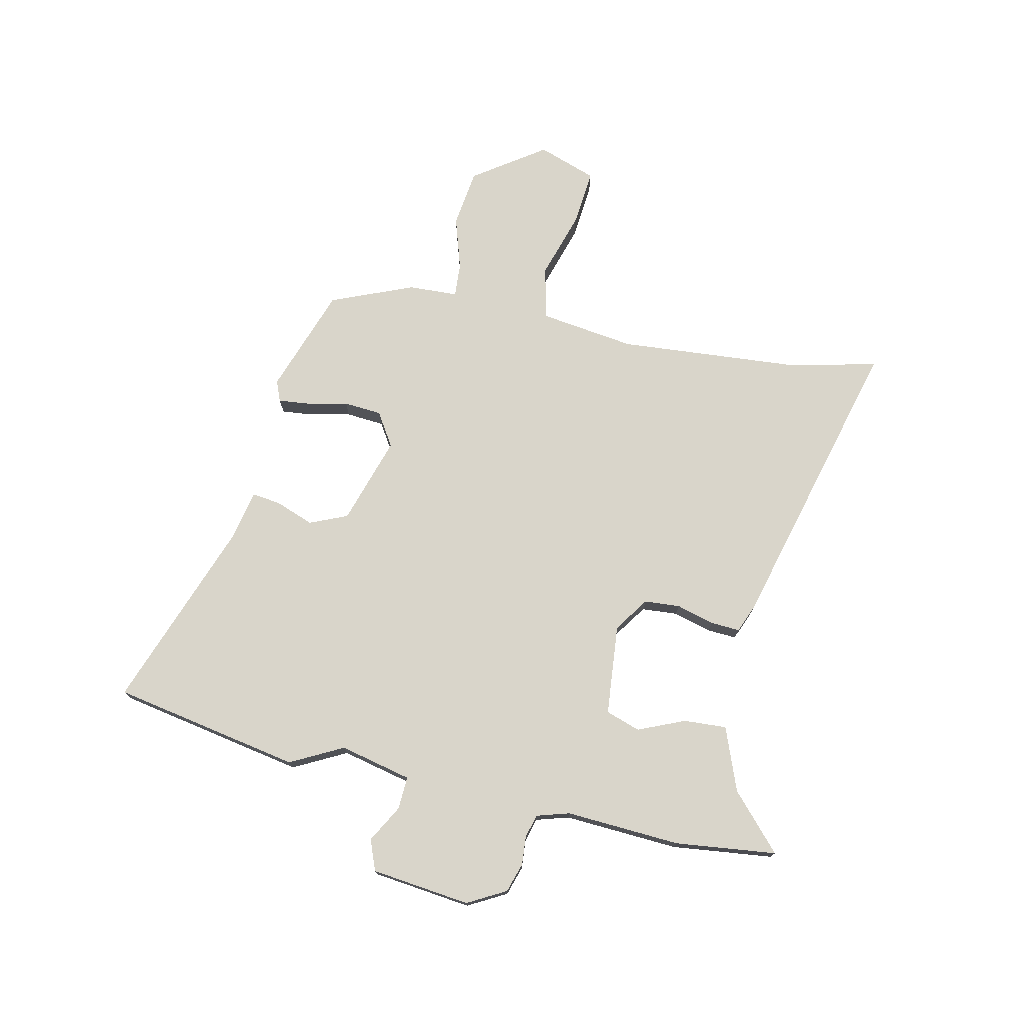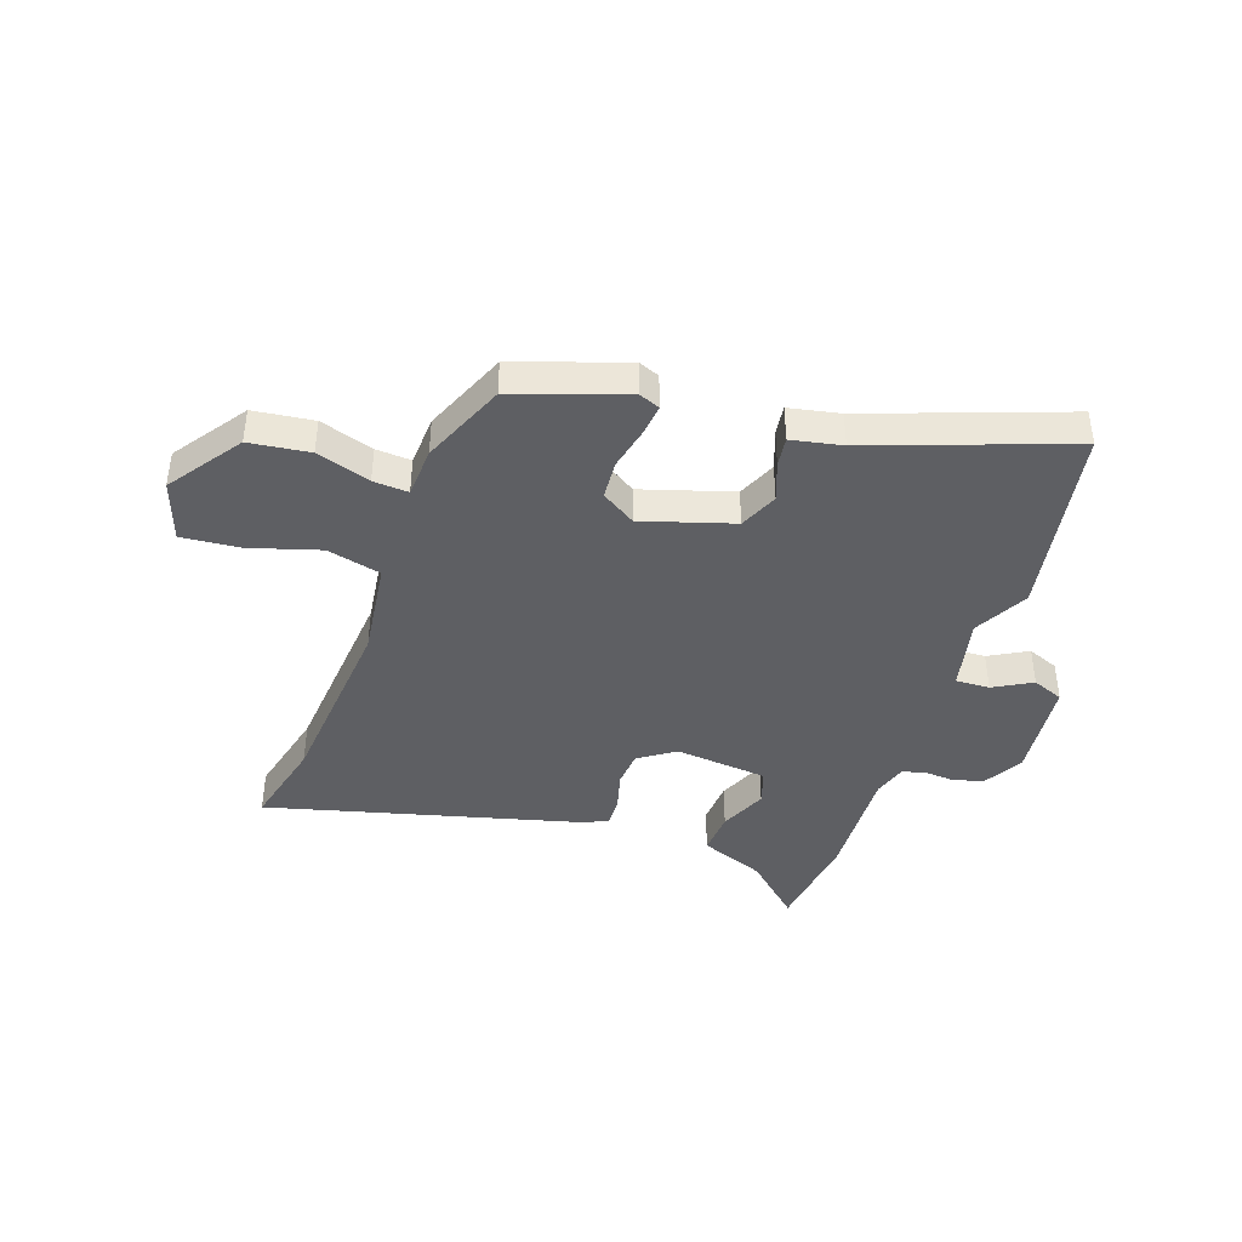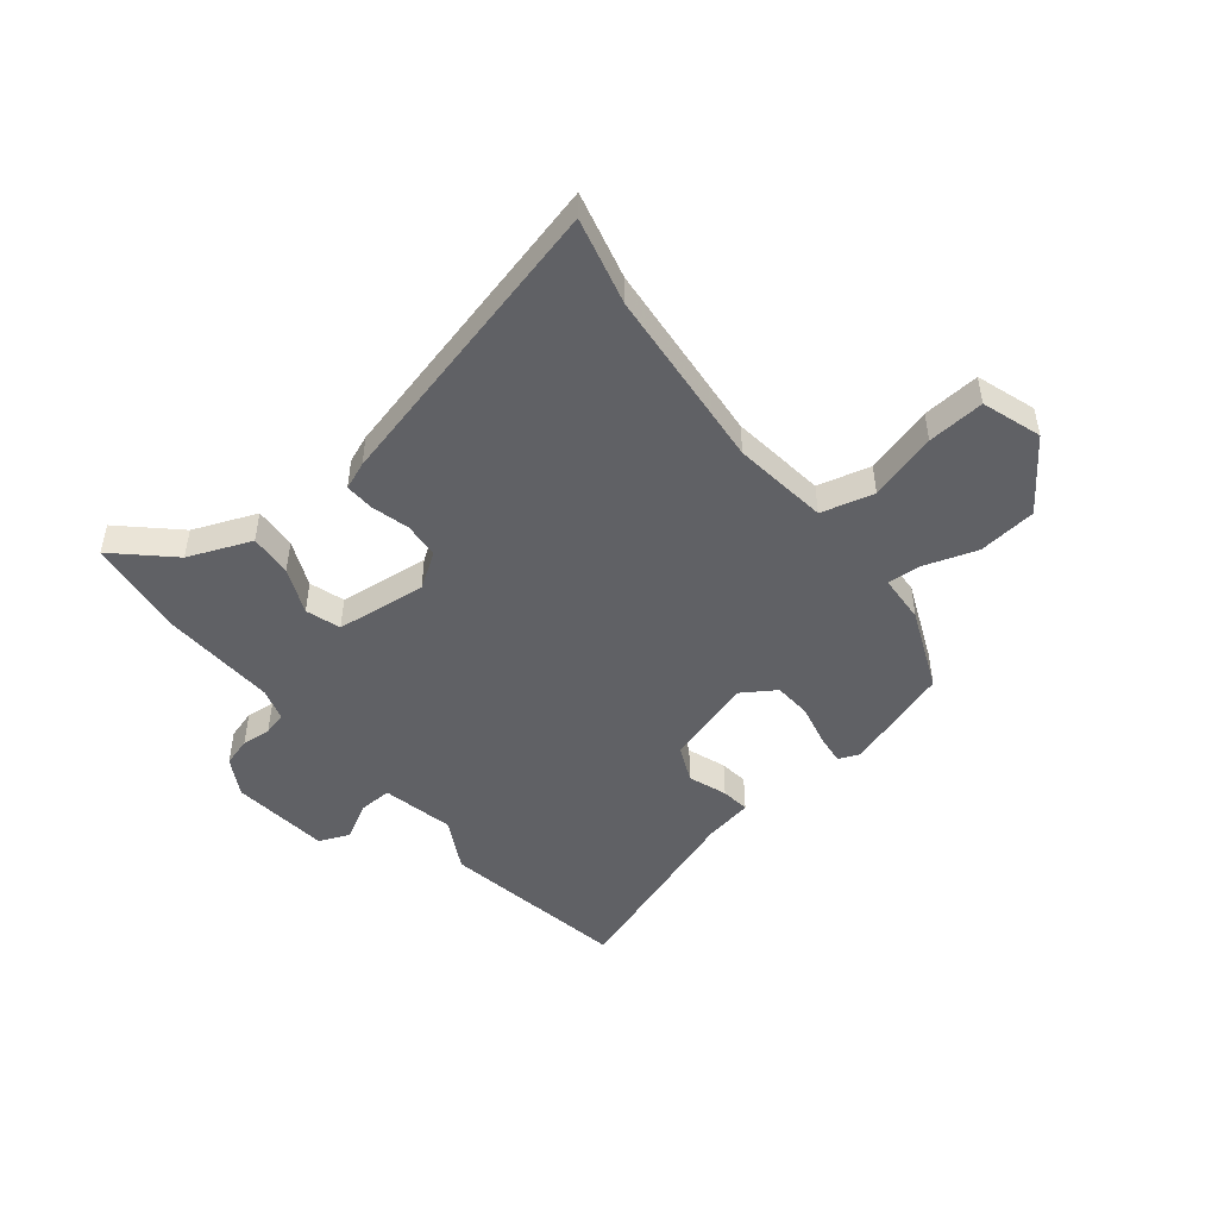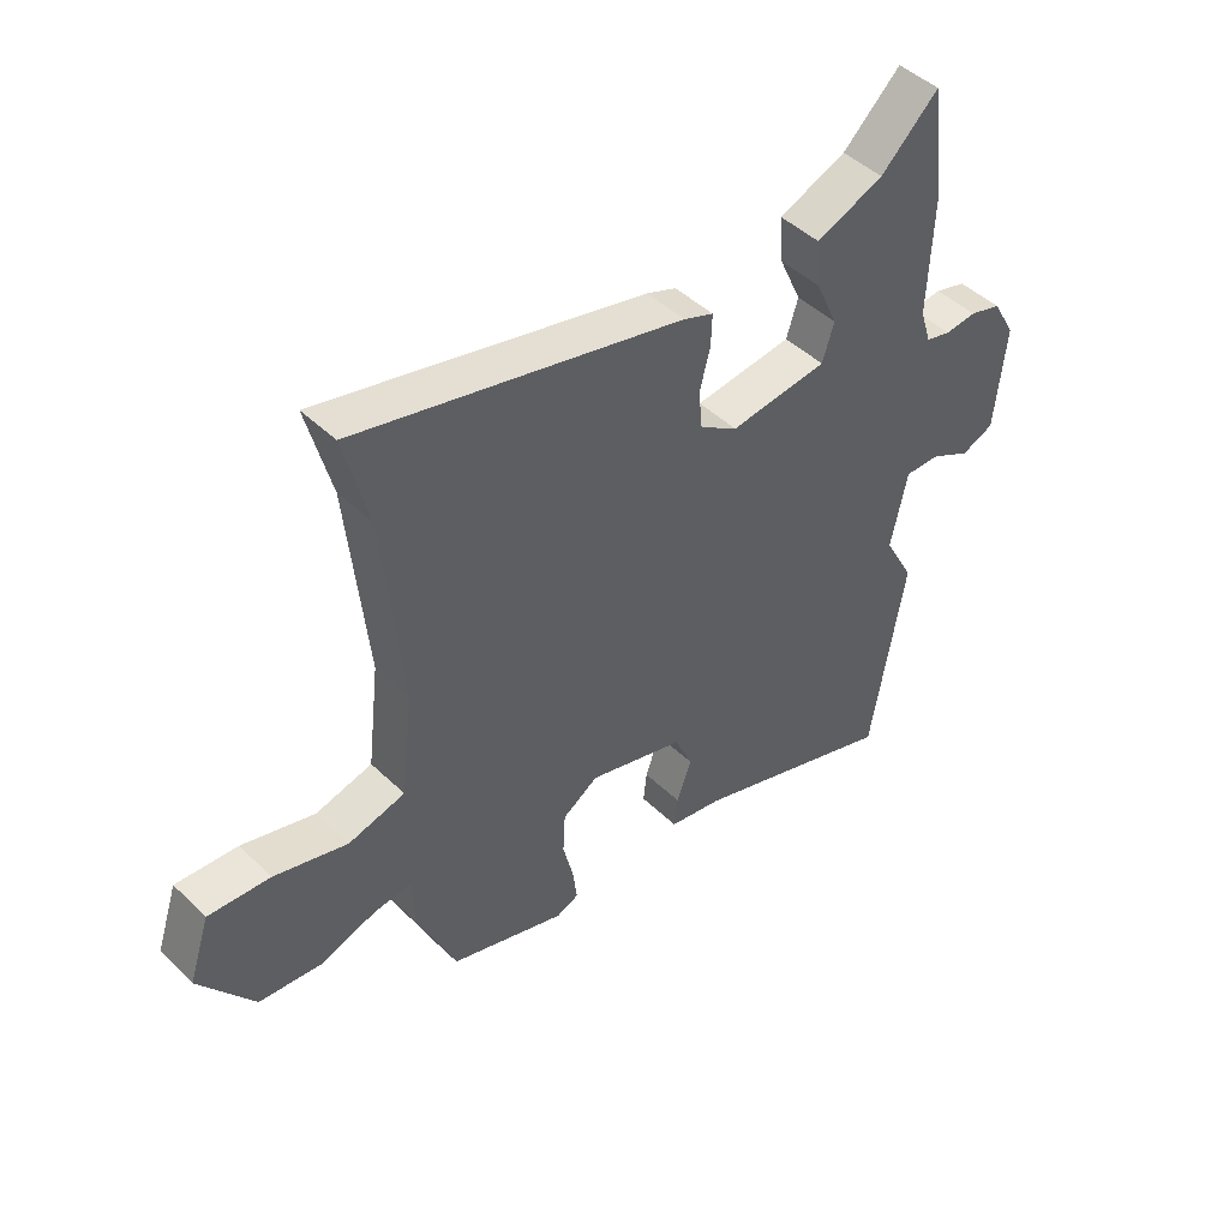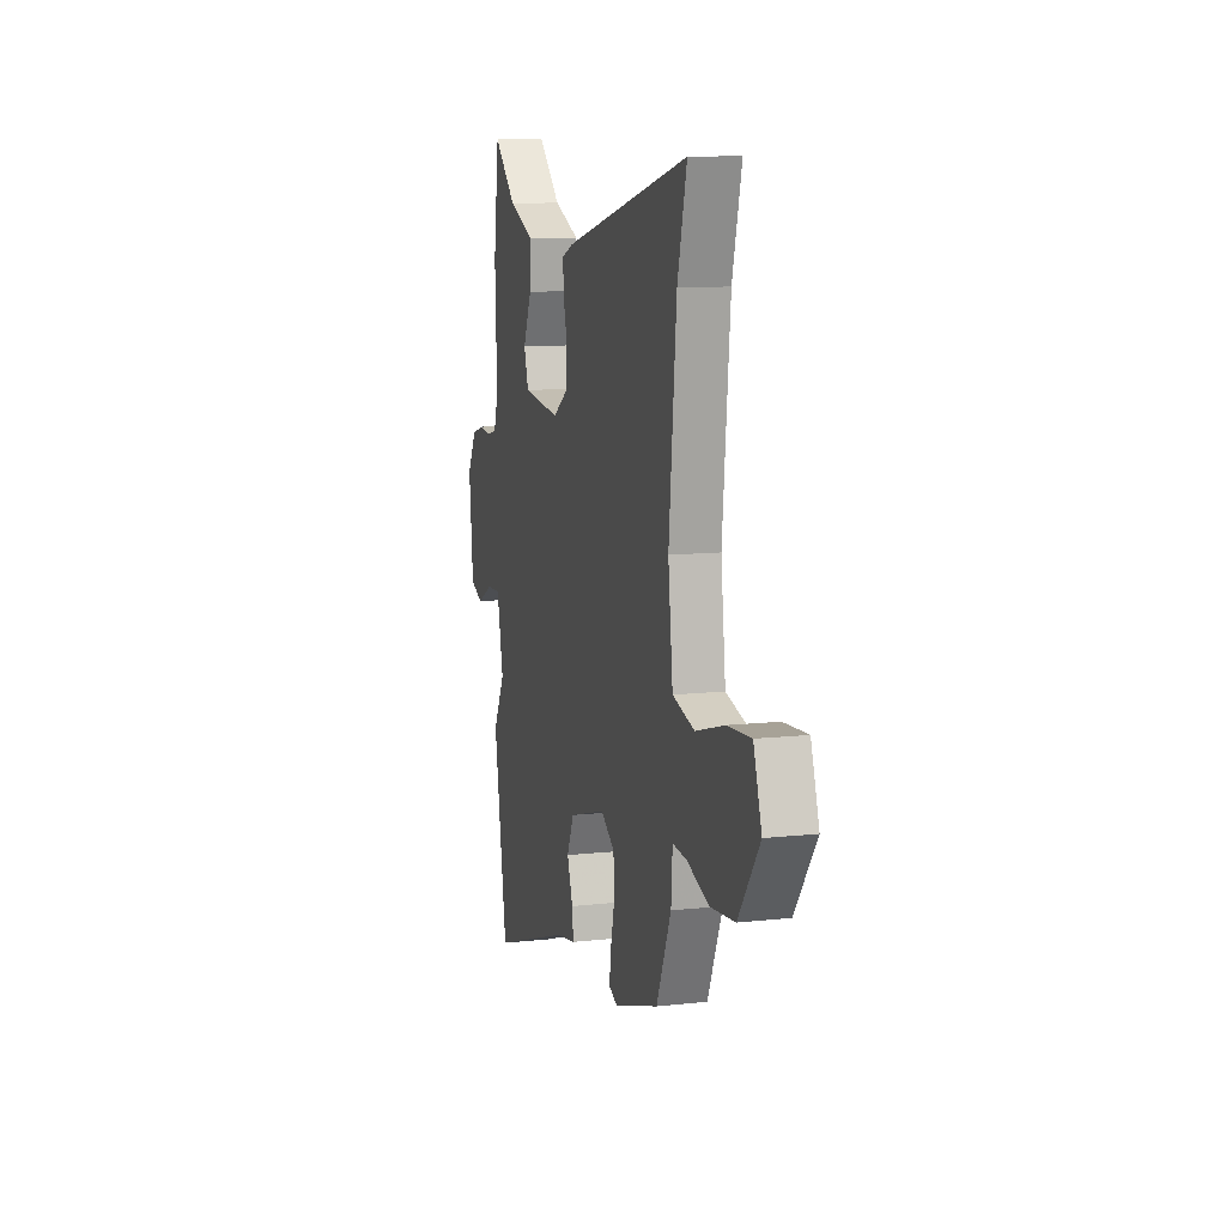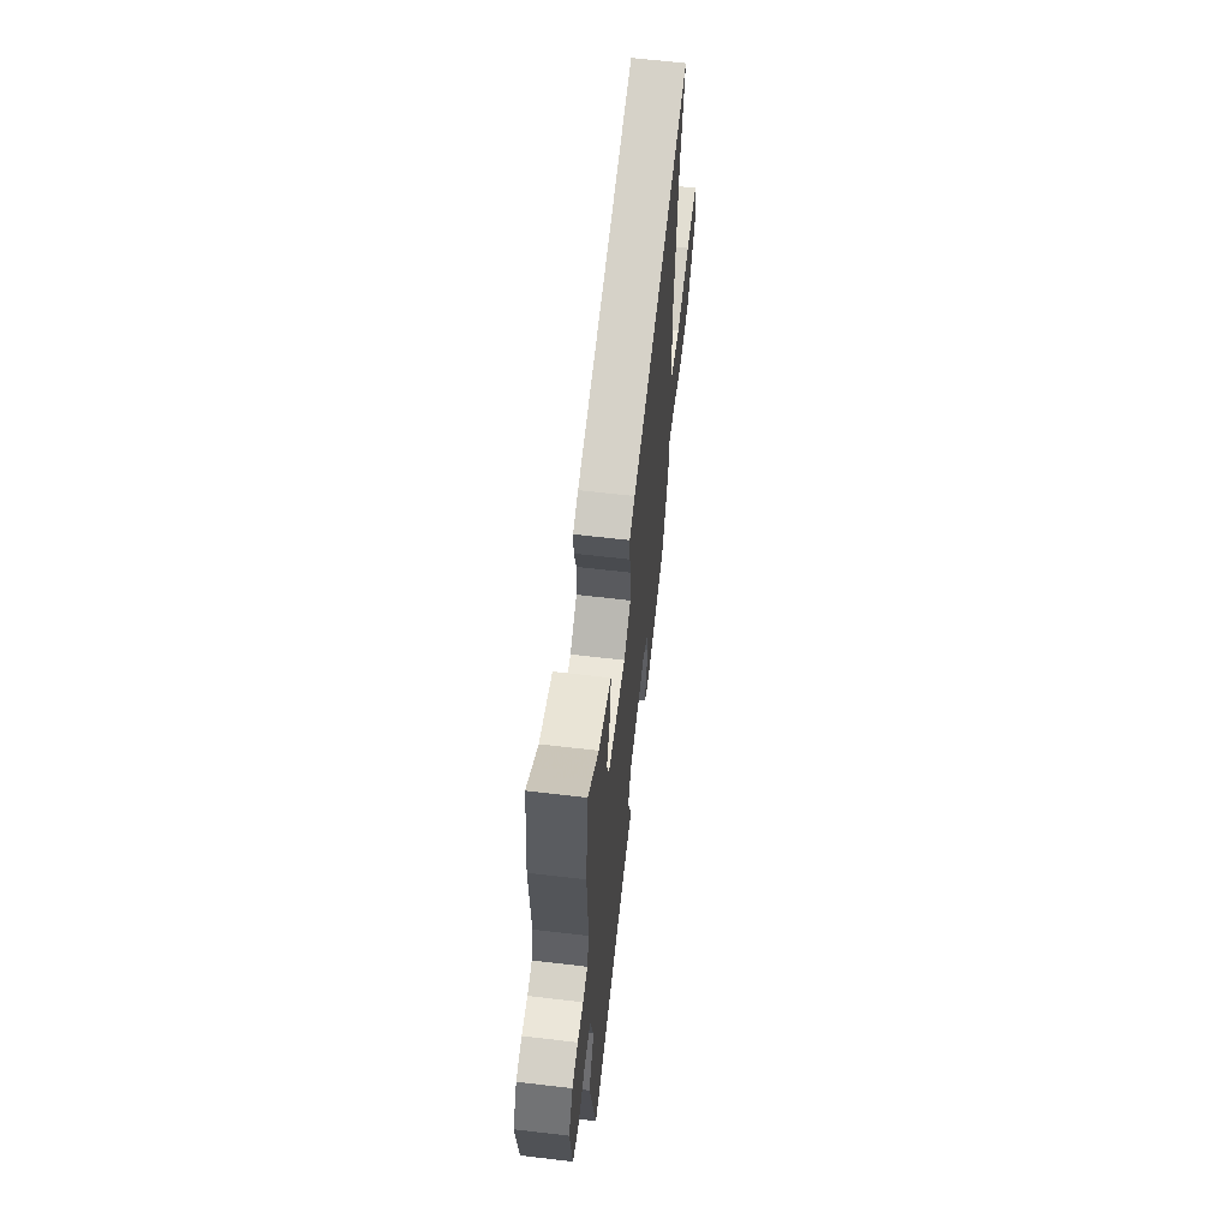
<metadata>
{"format":"obj","ext":"obj","renderer":"f3d","projection":"perspective","resolution":1024,"background":"white","views":[{"elev":74.6,"azim":-76.6,"up":"+Y"},{"elev":-41.4,"azim":161.6,"up":"+Y"},{"elev":-47.9,"azim":39.0,"up":"+Y"},{"elev":46.3,"azim":137.4,"up":"+Z"},{"elev":11.0,"azim":74.7,"up":"+Z"},{"elev":63.4,"azim":-83.2,"up":"+Z"}]}
</metadata>
<code>
v 0.412 0.07 -0.482
v 0.214 0.07 -0.547
v 0.176 0.07 -0.531
v 0.183 0.07 -0.474
v 0.201 0.07 -0.398
v 0.197 0.07 -0.328
v 0.136 0.07 -0.288
v -0.027 0.07 -0.336
v -0.058 0.07 -0.405
v -0.033 0.07 -0.476
v -0.027 0.07 -0.529
v -0.118 0.07 -0.546
v -0.472 0.07 -0.668
v -0.53 0.07 -0.32
v -0.478 0.07 -0.224
v -0.506 0.07 -0.091
v -0.567 0.07 -0.093
v -0.636 0.07 -0.13
v -0.692 0.07 -0.107
v -0.71 0.07 0.076
v -0.67 0.07 0.146
v -0.616 0.07 0.162
v -0.562 0.07 0.157
v -0.519 0.07 0.168
v -0.5 0.07 0.228
v -0.508 0.07 0.44
v -0.483 0.07 0.626
v -0.384 0.07 0.532
v -0.268 0.07 0.485
v -0.274 0.07 0.406
v -0.312 0.07 0.321
v -0.292 0.07 0.257
v -0.125 0.07 0.238
v -0.06 0.07 0.281
v -0.054 0.07 0.347
v -0.072 0.07 0.417
v -0.074 0.07 0.471
v -0.023 0.07 0.491
v 0.533 0.07 0.628
v 0.492 0.07 0.468
v 0.459 0.07 0.13
v 0.48 0.07 -0.046
v 0.577 0.07 -0.071
v 0.702 0.07 -0.035
v 0.807 0.07 -0.027
v 0.843 0.07 -0.136
v 0.75 0.07 -0.265
v 0.642 0.07 -0.277
v 0.546 0.07 -0.245
v 0.483 0.07 -0.24
v 0.477 0.07 -0.331
v 0.412 0 -0.482
v 0.214 0 -0.547
v 0.176 0 -0.531
v 0.183 0 -0.474
v 0.201 0 -0.398
v 0.197 0 -0.328
v 0.136 0 -0.288
v -0.027 0 -0.336
v -0.058 0 -0.405
v -0.033 0 -0.476
v -0.027 0 -0.529
v -0.118 0 -0.546
v -0.472 0 -0.668
v -0.53 0 -0.32
v -0.478 0 -0.224
v -0.506 0 -0.091
v -0.567 0 -0.093
v -0.636 0 -0.13
v -0.692 0 -0.107
v -0.71 0 0.076
v -0.67 0 0.146
v -0.616 0 0.162
v -0.562 0 0.157
v -0.519 0 0.168
v -0.5 0 0.228
v -0.508 0 0.44
v -0.483 0 0.626
v -0.384 0 0.532
v -0.268 0 0.485
v -0.274 0 0.406
v -0.312 0 0.321
v -0.292 0 0.257
v -0.125 0 0.238
v -0.06 0 0.281
v -0.054 0 0.347
v -0.072 0 0.417
v -0.074 0 0.471
v -0.023 0 0.491
v 0.533 0 0.628
v 0.492 0 0.468
v 0.459 0 0.13
v 0.48 0 -0.046
v 0.577 0 -0.071
v 0.702 0 -0.035
v 0.807 0 -0.027
v 0.843 0 -0.136
v 0.75 0 -0.265
v 0.642 0 -0.277
v 0.546 0 -0.245
v 0.483 0 -0.24
v 0.477 0 -0.331
f 3 4 5
f 2 3 5
f 1 2 5
f 51 1 5
f 50 51 5
f 47 48 49
f 46 47 49
f 45 46 49
f 44 45 49
f 43 44 49
f 42 43 49 50
f 50 5 6
f 42 50 6
f 41 42 6
f 38 39 40
f 37 38 40
f 36 37 40
f 35 36 40
f 41 6 7
f 40 41 7
f 35 40 7
f 34 35 7
f 28 29 30 31
f 28 31 32
f 27 28 32
f 26 27 32
f 25 26 32
f 24 25 32 33
f 21 22 23
f 20 21 23
f 19 20 23
f 18 19 23
f 17 18 23
f 23 24 33
f 17 23 33
f 16 17 33
f 12 13 14 15
f 12 15 16
f 11 12 16
f 10 11 16
f 9 10 16
f 16 33 34
f 9 16 34
f 8 9 34
f 7 8 34
f 56 55 54
f 56 54 53
f 56 53 52
f 56 52 102
f 56 102 101
f 100 99 98
f 100 98 97
f 100 97 96
f 100 96 95
f 100 95 94
f 101 100 94 93
f 57 56 101
f 57 101 93
f 57 93 92
f 91 90 89
f 91 89 88
f 91 88 87
f 91 87 86
f 58 57 92
f 58 92 91
f 58 91 86
f 58 86 85
f 82 81 80 79
f 83 82 79
f 83 79 78
f 83 78 77
f 83 77 76
f 84 83 76 75
f 74 73 72
f 74 72 71
f 74 71 70
f 74 70 69
f 74 69 68
f 84 75 74
f 84 74 68
f 84 68 67
f 66 65 64 63
f 67 66 63
f 67 63 62
f 67 62 61
f 67 61 60
f 85 84 67
f 85 67 60
f 85 60 59
f 85 59 58
f 1 52 53 2
f 2 53 54 3
f 3 54 55 4
f 4 55 56 5
f 5 56 57 6
f 6 57 58 7
f 7 58 59 8
f 8 59 60 9
f 9 60 61 10
f 10 61 62 11
f 11 62 63 12
f 12 63 64 13
f 13 64 65 14
f 14 65 66 15
f 15 66 67 16
f 16 67 68 17
f 17 68 69 18
f 18 69 70 19
f 19 70 71 20
f 20 71 72 21
f 21 72 73 22
f 22 73 74 23
f 23 74 75 24
f 24 75 76 25
f 25 76 77 26
f 26 77 78 27
f 27 78 79 28
f 28 79 80 29
f 29 80 81 30
f 30 81 82 31
f 31 82 83 32
f 32 83 84 33
f 33 84 85 34
f 34 85 86 35
f 35 86 87 36
f 36 87 88 37
f 37 88 89 38
f 38 89 90 39
f 39 90 91 40
f 40 91 92 41
f 41 92 93 42
f 42 93 94 43
f 43 94 95 44
f 44 95 96 45
f 45 96 97 46
f 46 97 98 47
f 47 98 99 48
f 48 99 100 49
f 49 100 101 50
f 50 101 102 51
f 51 102 52 1

</code>
